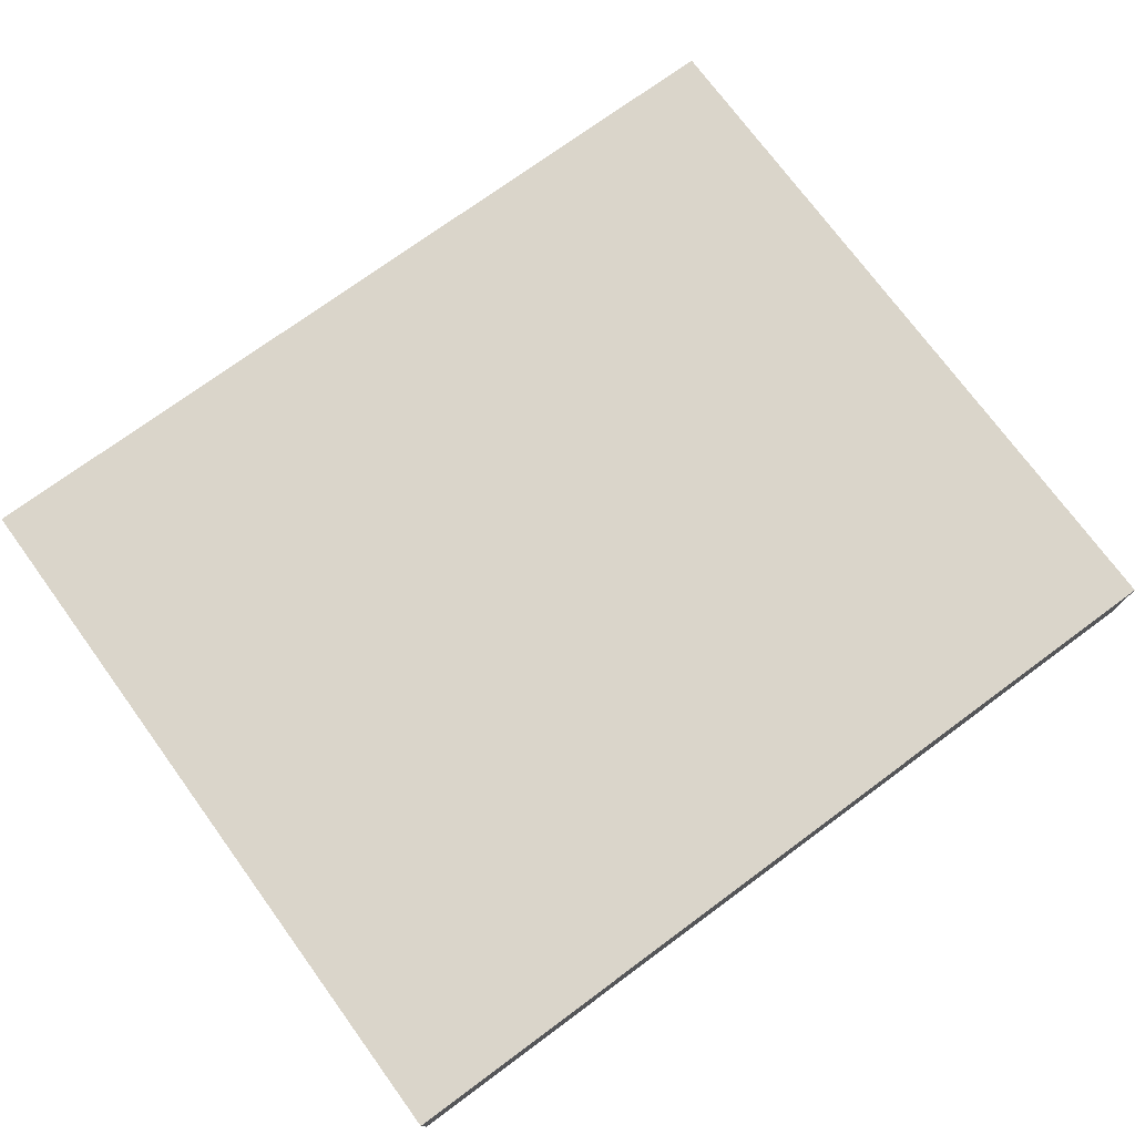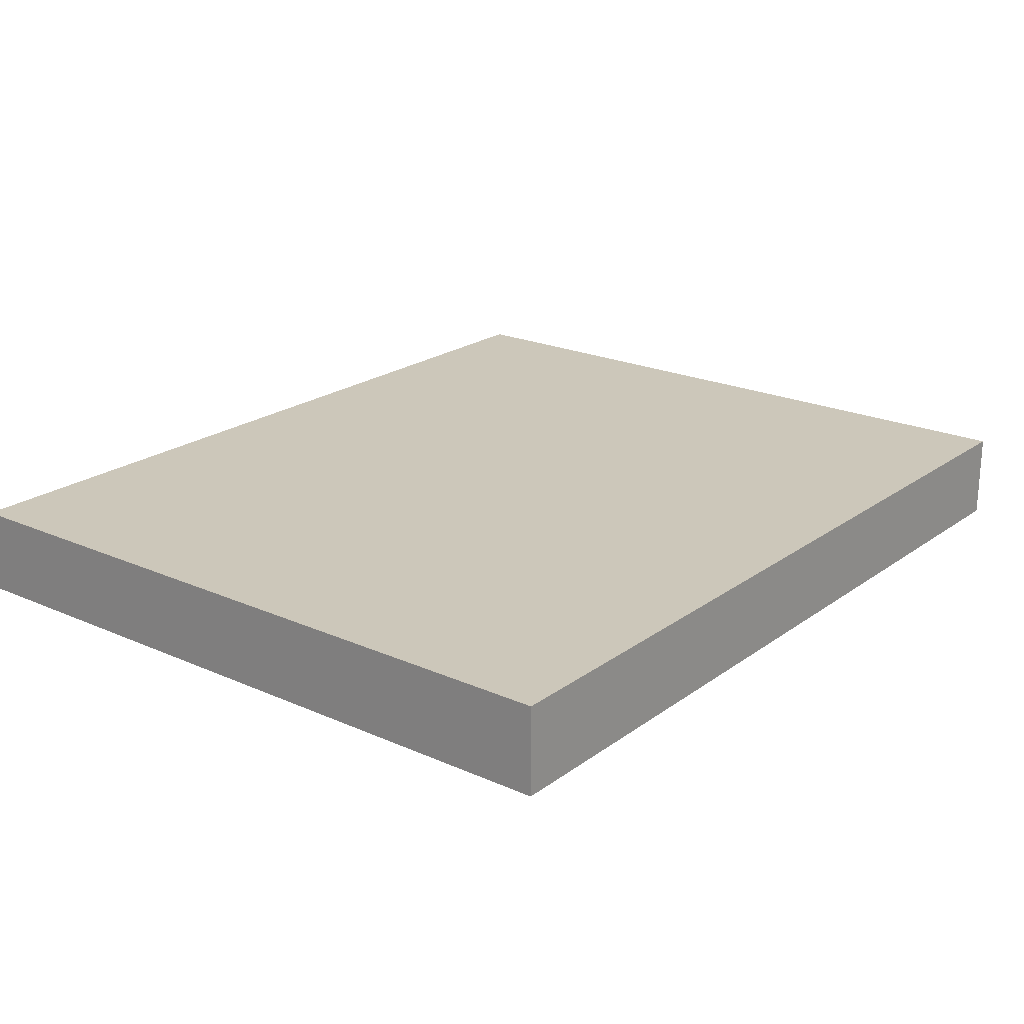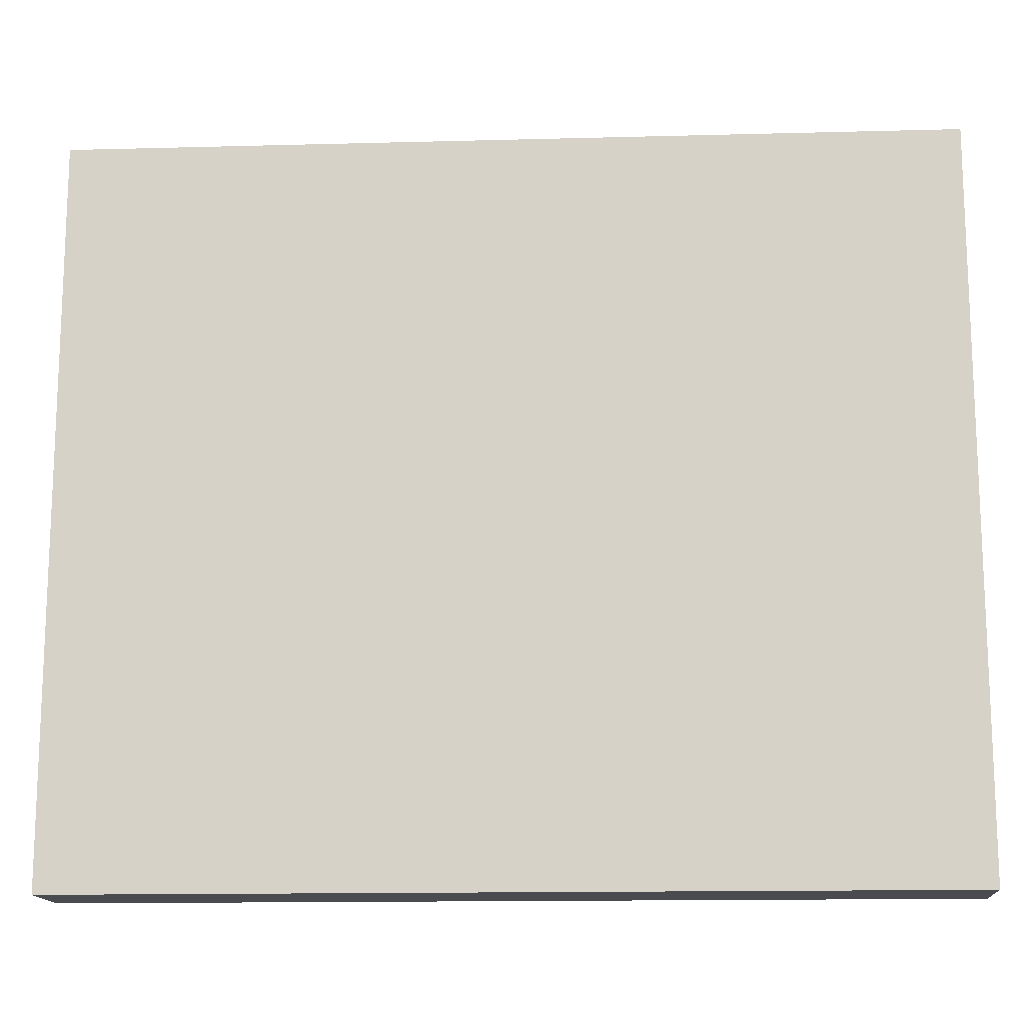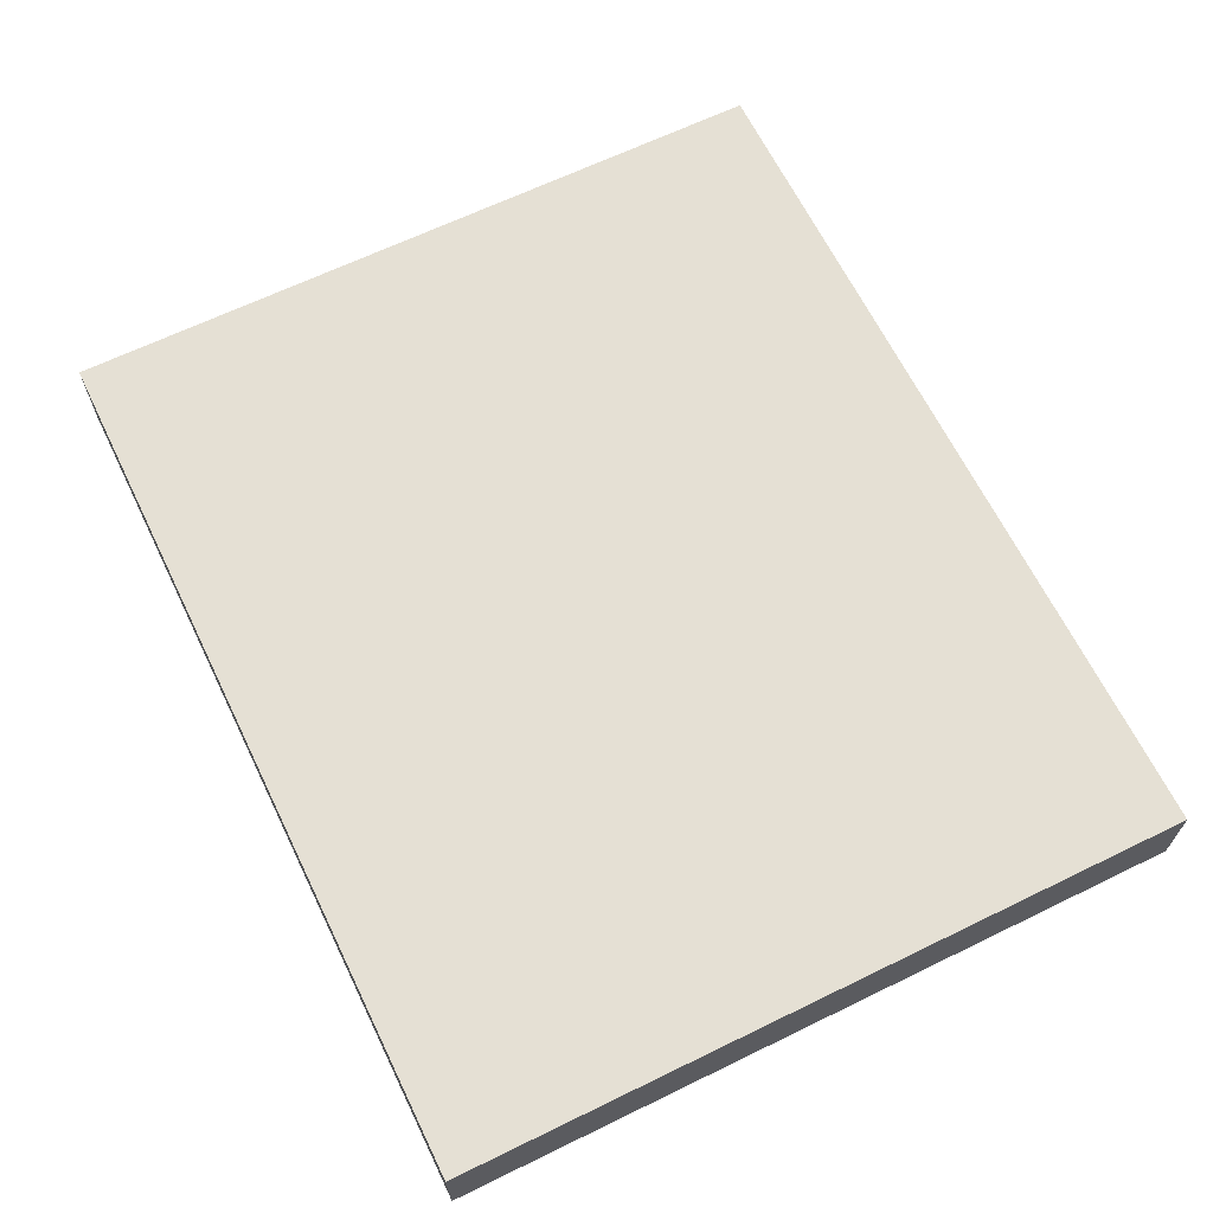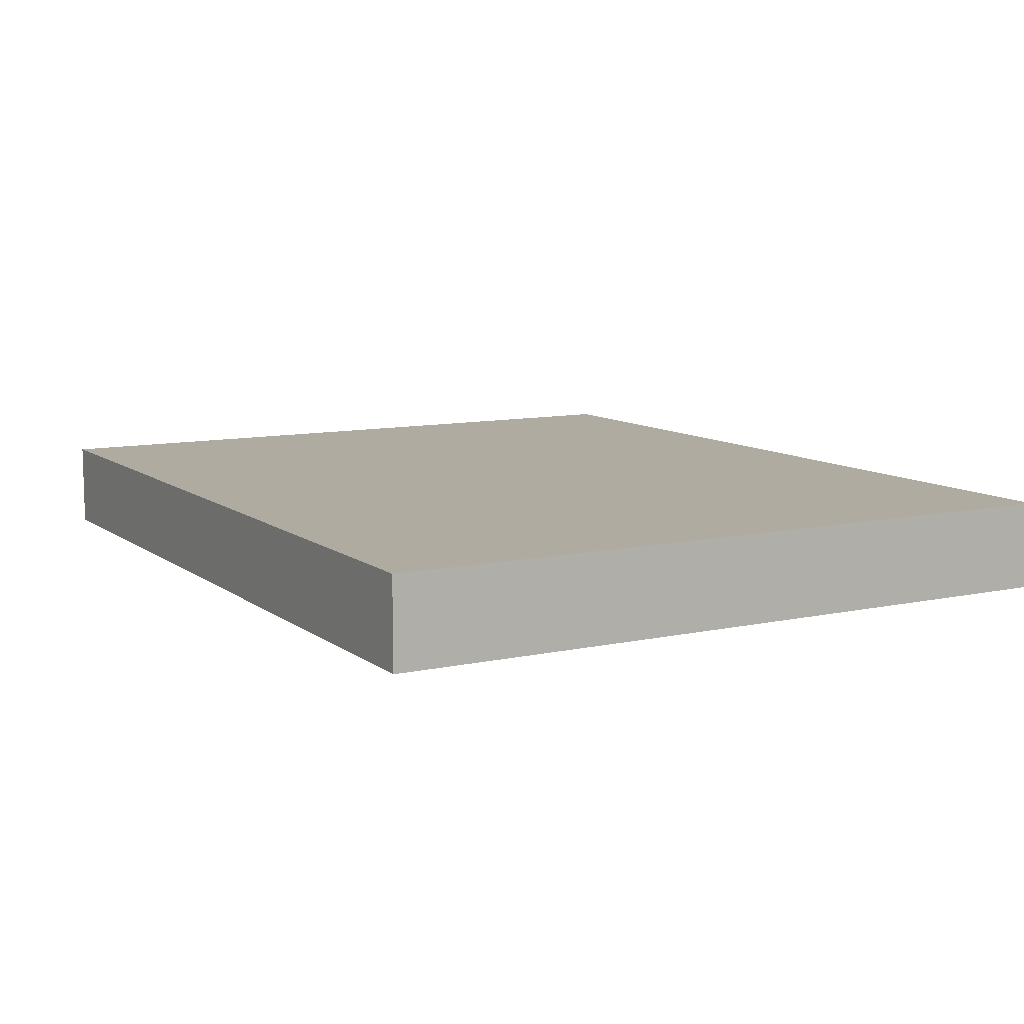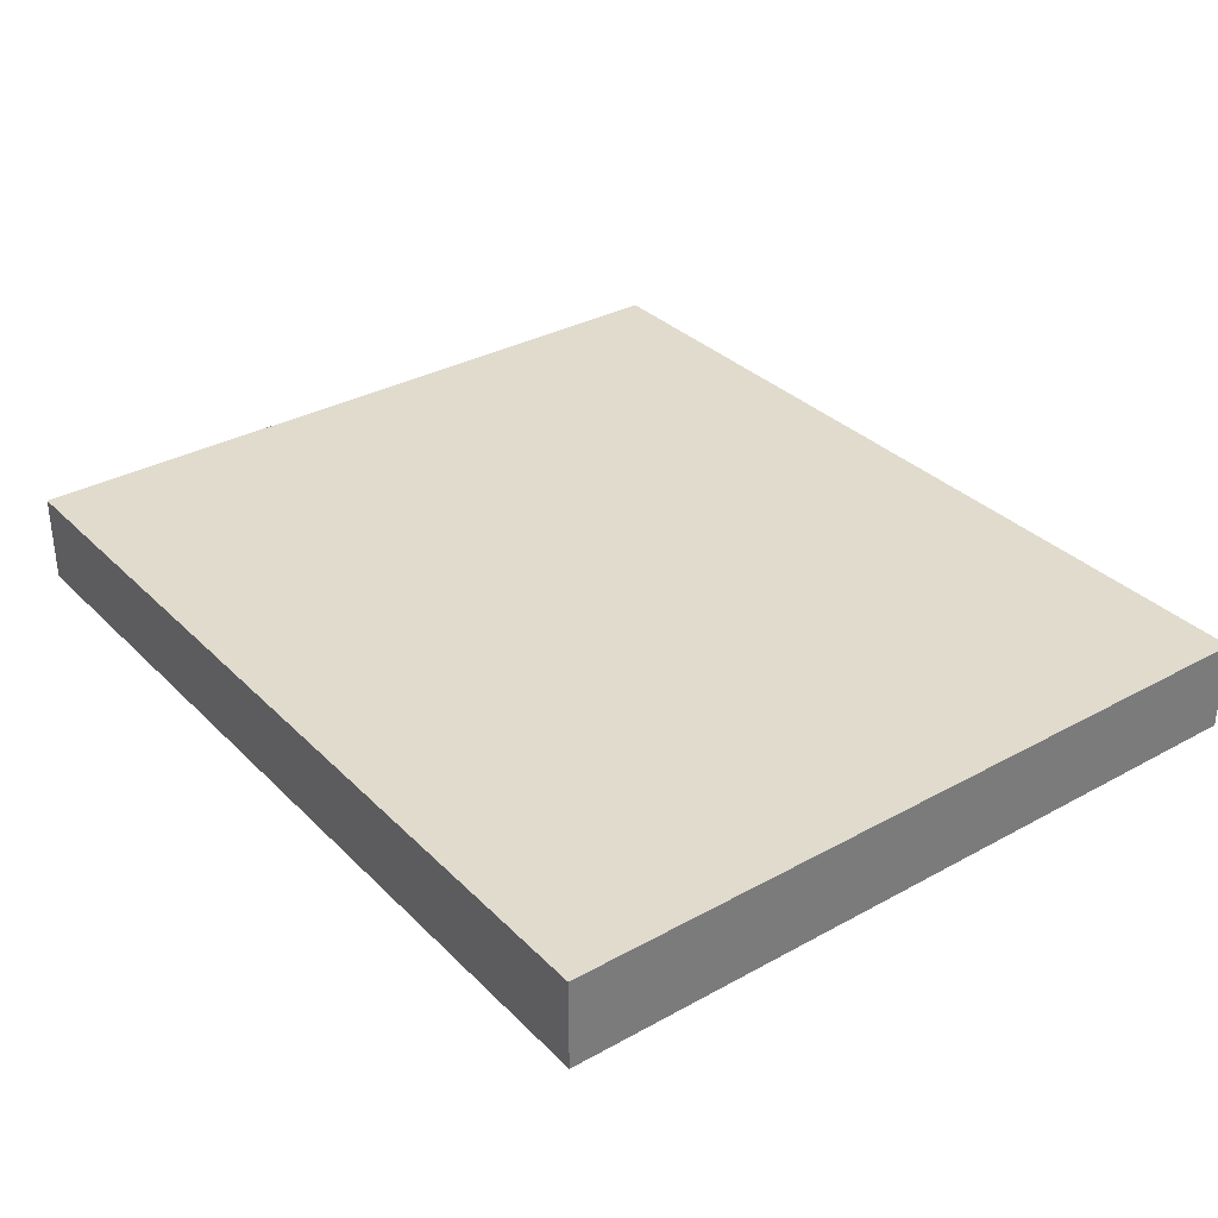
<metadata>
{"format":"obj","ext":"obj","renderer":"f3d","projection":"perspective","resolution":1024,"background":"white","views":[{"elev":74.2,"azim":143.7,"up":"+Z"},{"elev":21.4,"azim":128.2,"up":"+Z"},{"elev":-14.4,"azim":3.3,"up":"+Y"},{"elev":65.2,"azim":-116.1,"up":"+Z"},{"elev":9.8,"azim":-119.4,"up":"+Z"},{"elev":33.2,"azim":-127.1,"up":"+Z"}]}
</metadata>
<code>
o 1132
v 2226 1876 16.24
v 2226 1876 16.24
v 2226 1876 16.24
v 2226 1875 16.24
v 2226 1875 16.24
v 2226 1875 16.24
v 2226 1876 16.24
v 2226 1876 16.24
v 2226 1876 16.24
v 2226 1875 16.24
v 2226 1876 16.24
v 2226 1875 16.24
v 2226 1875 16.24
v 2226 1875 16.24
v 2226 1875 16.24
v 2226 1875 16.24
v 2226 1876 16.24
v 2226 1875 16.24
v 2226 1876 16.24
v 2226 1875 16.24
v 2226 1875 16.24
v 2226 1876 16.24
v 2226 1875 16.24
v 2226 1875 16.24
v 2226 1876 16.24
v 2226 1876 16.24
v 2226 1875 16.24
v 2226 1876 16.24
v 2226 1876 16.24
f 1 2 3
f 1 4 5
f 6 2 7
f 8 9 7
f 10 7 11
f 12 13 14
f 14 15 16
f 17 15 18
f 19 20 21
f 22 23 20
f 24 25 26
f 27 28 29

</code>
